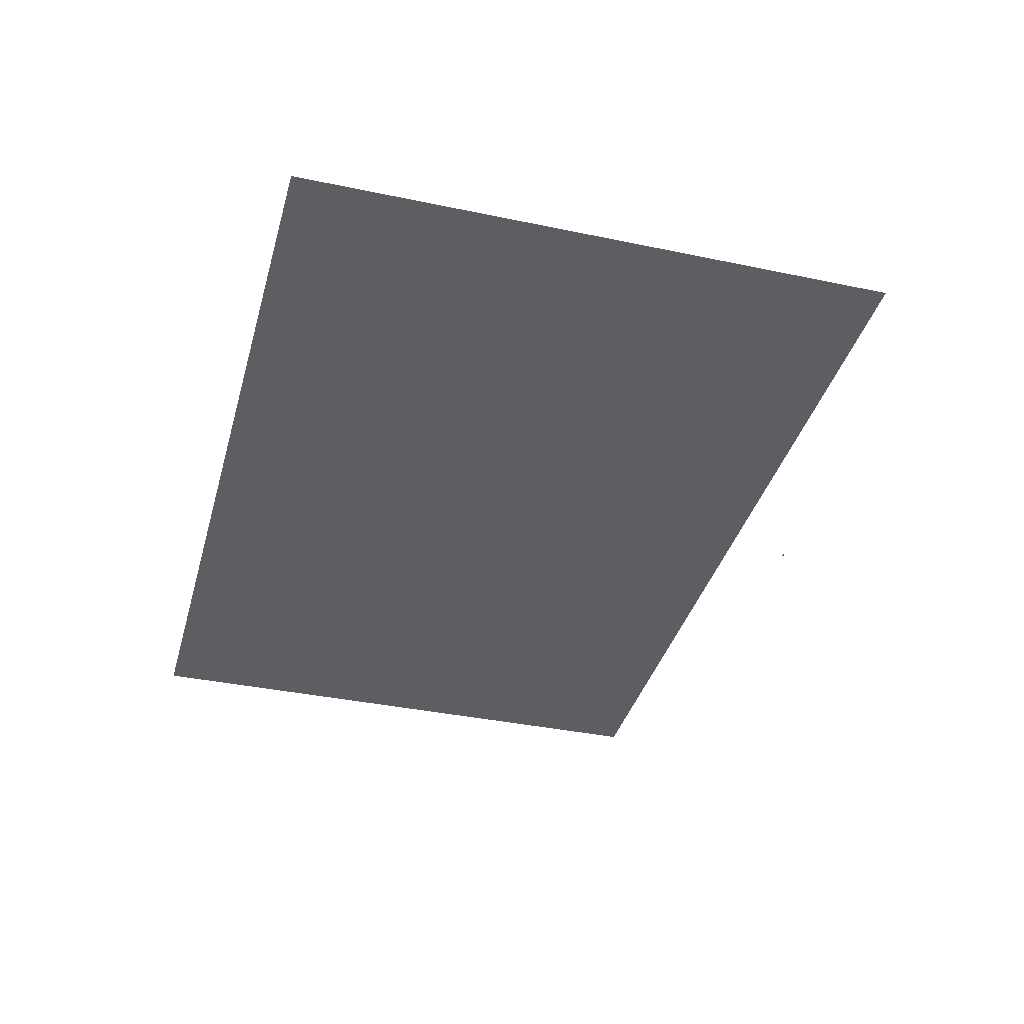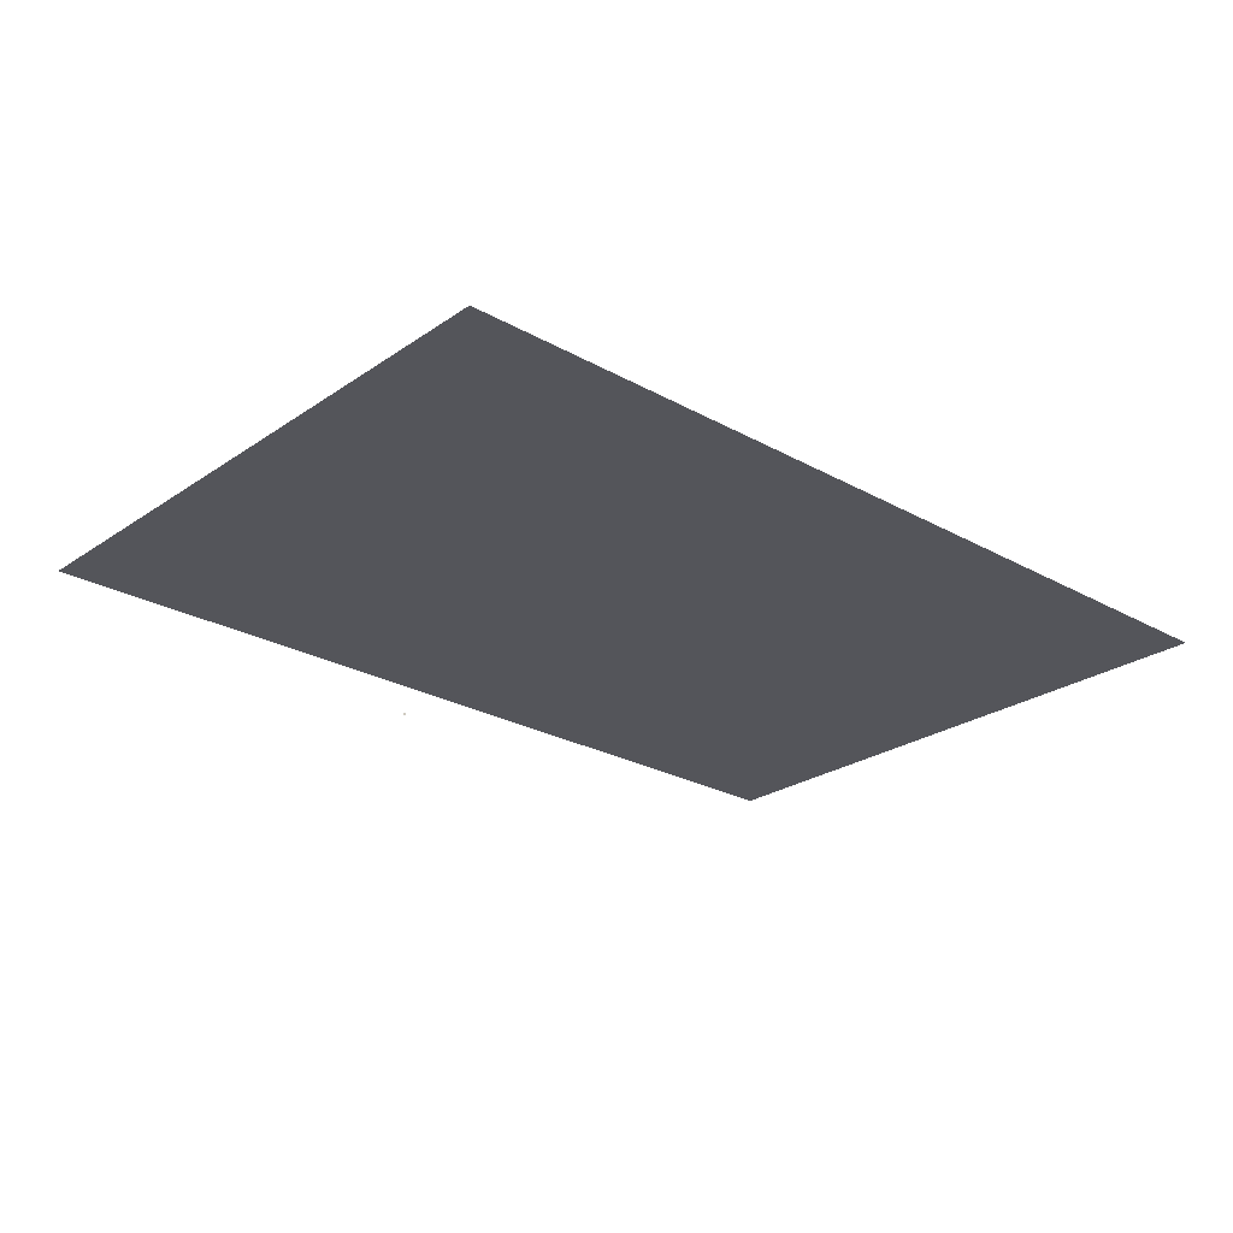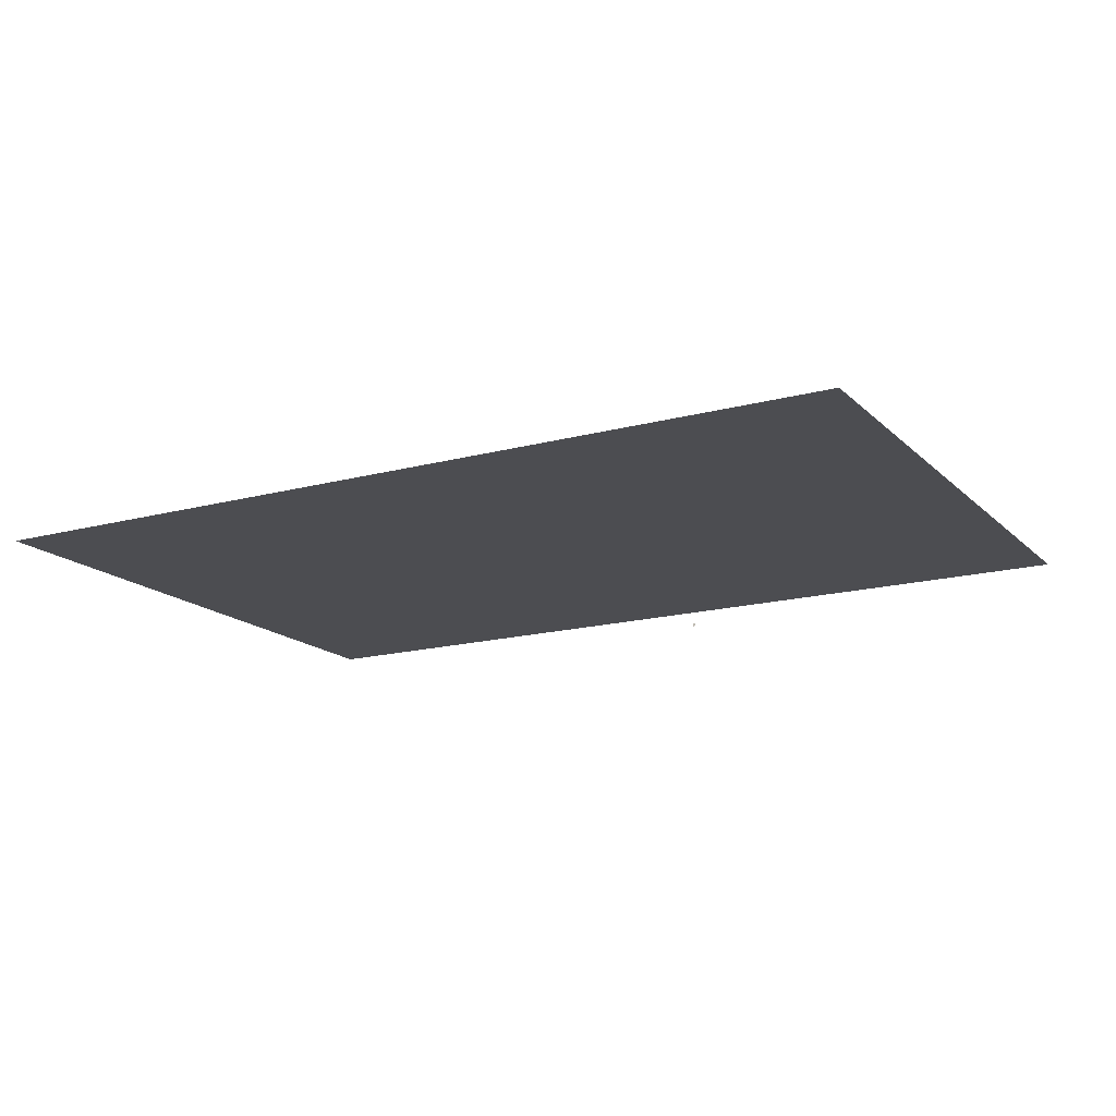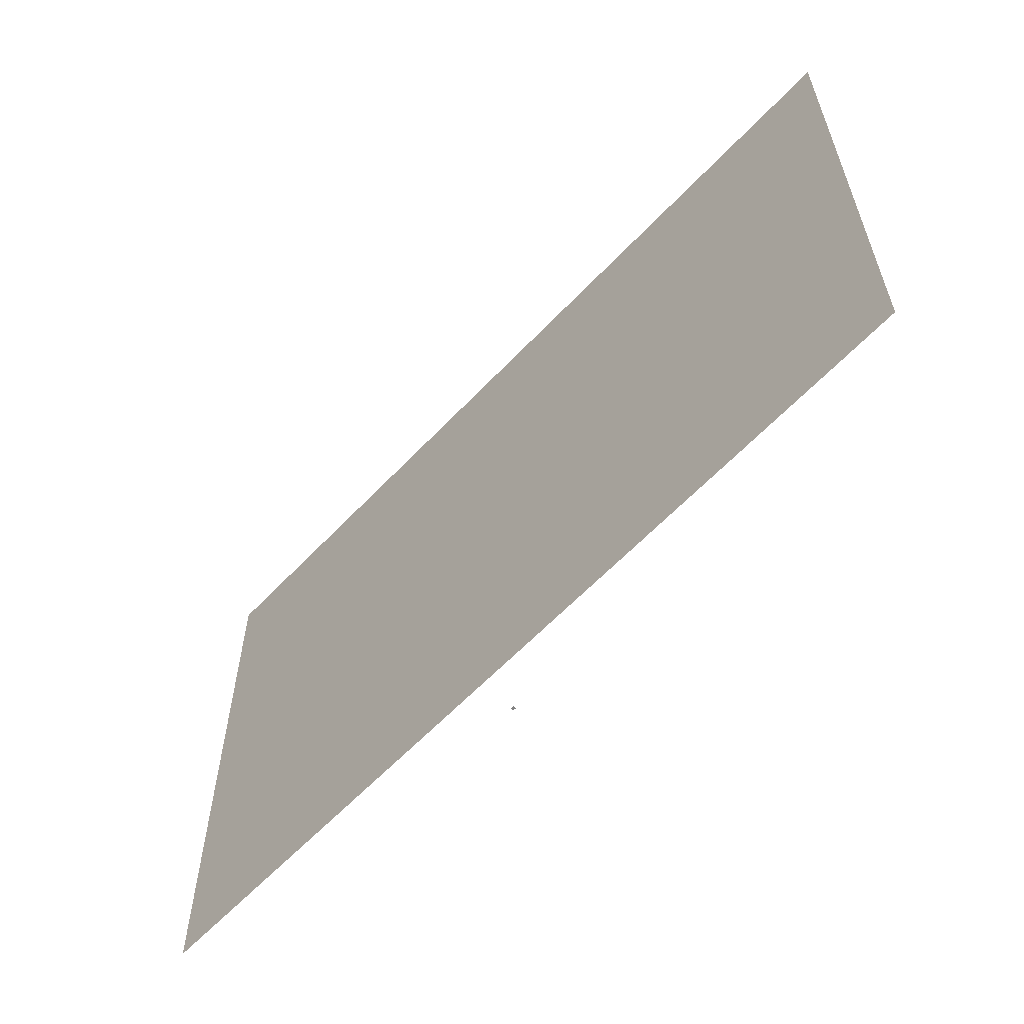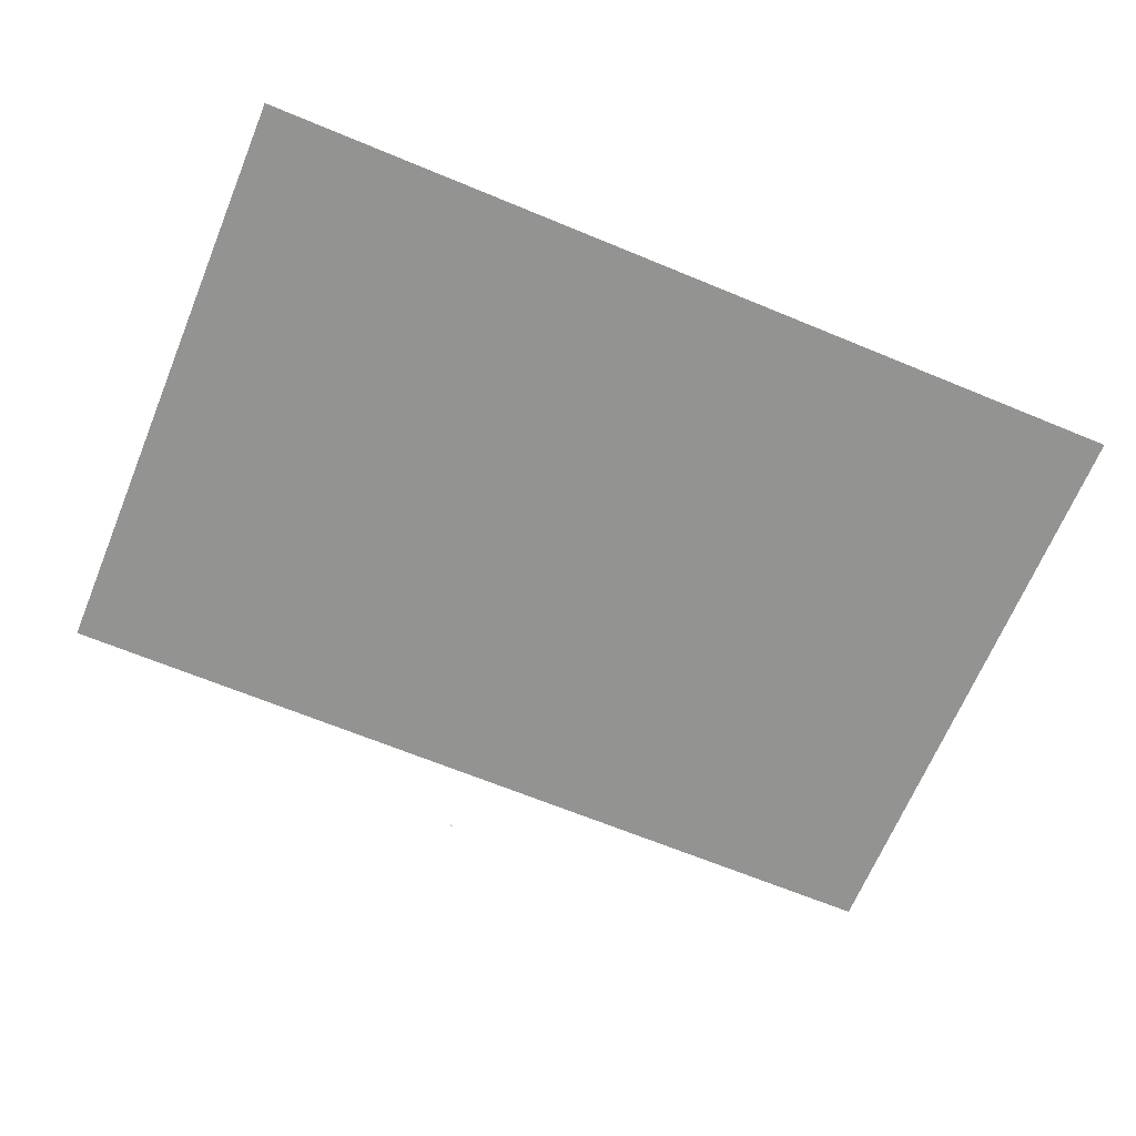
<metadata>
{"format":"obj","ext":"obj","renderer":"f3d","projection":"perspective","resolution":1024,"background":"white","views":[{"elev":-37.3,"azim":74.9,"up":"+Y"},{"elev":-25.0,"azim":-42.2,"up":"+Y"},{"elev":-16.2,"azim":29.1,"up":"+Y"},{"elev":-60.7,"azim":47.0,"up":"+Z"},{"elev":-66.7,"azim":-22.5,"up":"+Y"}]}
</metadata>
<code>
o LidMeshLaptopLid_15_0_GeomSubset_3
v 0.000632 0.1389 -0.1396
v -0.000632 0.1389 -0.1396
v 0.000632 0.1402 -0.1396
v -0.000632 0.1402 -0.1396
v 0.000632 0.1389 -0.1396
v -0.000632 0.1389 -0.1396
v 0.000632 0.1402 -0.1396
v -0.000632 0.1402 -0.1396
v 0.000632 0.1389 -0.1396
v -0.000632 0.1389 -0.1396
v 0.000632 0.1402 -0.1396
v -0.000632 0.1402 -0.1396
v 0.000632 0.1389 -0.1396
v -0.000632 0.1389 -0.1396
v 0.000632 0.1402 -0.1396
v -0.000632 0.1402 -0.1396
v 0.000632 0.1389 -0.1396
v -0.000632 0.1389 -0.1396
v 0.000632 0.1402 -0.1396
v -0.000632 0.1402 -0.1396
v 0.000632 0.1389 -0.1396
v -0.000632 0.1389 -0.1396
v 0.000632 0.1402 -0.1396
v -0.000632 0.1402 -0.1396
v 0.1904 0.1484 0.1293
v 0.197 0.1427 0.1293
v 0.1807 0.1427 0.1451
v 0.1807 0.1484 0.1384
v 0.1807 0.1505 0.1293
v -0.197 0.1427 0.1293
v -0.1904 0.1484 0.1293
v -0.1807 0.1505 0.1293
v -0.1807 0.1484 0.1384
v -0.1807 0.1427 0.1451
v 0.197 0.1427 -0.1363
v 0.1904 0.1484 -0.1363
v 0.1807 0.1505 -0.1363
v 0.1807 0.1484 -0.1398
v 0.1807 0.1427 -0.1424
v -0.1807 0.1427 -0.1424
v -0.1807 0.1484 -0.1398
v -0.1807 0.1505 -0.1363
v -0.1904 0.1484 -0.1363
v -0.197 0.1427 -0.1363
v 0.1891 0.1472 0.1372
v 0.1956 0.1417 0.1372
v 0.1891 0.1417 0.1437
v -0.1891 0.1417 0.1437
v -0.1956 0.1417 0.1372
v -0.1891 0.1472 0.1372
v 0.1891 0.1417 -0.1419
v 0.1956 0.1417 -0.1394
v 0.1891 0.1472 -0.1394
v -0.1956 0.1417 -0.1394
v -0.1891 0.1417 -0.1419
v -0.1891 0.1472 -0.1394
v 0.1994 0.1333 -0.1363
v 0.1994 0.1333 0.1293
v 0.1807 0.1333 0.1475
v -0.1807 0.1333 0.1475
v -0.1994 0.1333 0.1293
v -0.1994 0.1333 -0.1363
v -0.1807 0.1333 -0.1434
v 0.1807 0.1333 -0.1434
v 0.197 0.1333 0.1384
v 0.1904 0.1333 0.1451
v -0.1904 0.1333 0.1451
v -0.197 0.1333 0.1384
v 0.1904 0.1333 -0.1424
v 0.197 0.1333 -0.1398
v -0.197 0.1333 -0.1398
v -0.1904 0.1333 -0.1424
v -0.1904 0.1333 0.1293
v -0.1807 0.1333 0.1293
v 0.1807 0.1333 0.1293
v 0.1904 0.1333 0.1293
v 0.1904 0.1333 -0.1303
v 0.1807 0.1333 -0.1303
v -0.1807 0.1333 -0.1303
v -0.1904 0.1333 -0.1303
v 0 0.1333 0.1293
v 0 0.1333 -0.1434
v 0 0.1427 -0.1424
v 0 0.1484 -0.1398
v 0 0.1505 -0.1363
v 0 0.1505 0.1293
v 0 0.1484 0.1384
v 0 0.1427 0.1451
v 0 0.1333 0.1475
v 0 0.1333 -0.1118
v -0.1807 0.1333 -0.1118
v -0.1904 0.1333 -0.1118
v -0.1994 0.1333 -0.1118
v -0.197 0.1427 -0.1118
v -0.1904 0.1484 -0.1118
v -0.1807 0.1505 -0.1118
v 0 0.1505 -0.1118
v 0.1807 0.1505 -0.1118
v 0.1904 0.1484 -0.1118
v 0.197 0.1427 -0.1118
v 0.1994 0.1333 -0.1118
v 0.1904 0.1333 -0.1118
v 0.1807 0.1333 -0.1118
v -0.1807 0.1376 0.1293
v 0 0.1376 0.1293
v 0 0.1376 -0.1118
v -0.1807 0.1376 -0.1118
v 0.1807 0.1376 0.1293
v 0.1807 0.1376 -0.1118
v -0.1994 0.1333 -0.1303
v -0.197 0.1427 -0.1303
v -0.1904 0.1484 -0.1303
v -0.1807 0.1505 -0.1303
v 0 0.1505 -0.1303
v 0.1807 0.1505 -0.1303
v 0.1904 0.1484 -0.1303
v 0.197 0.1427 -0.1303
v 0.1994 0.1333 -0.1303
v 0 0.1333 -0.1303
v 0.1807 0.1283 -0.1313
v 0.1807 0.1241 -0.1341
v 0.1807 0.1213 -0.1384
v 0.1807 0.1203 -0.1434
v -0.1807 0.1283 -0.1313
v -0.1807 0.1241 -0.1341
v -0.1807 0.1213 -0.1384
v -0.1807 0.1203 -0.1434
v -0.1807 0.1374 0.1293
v 0 0.1374 0.1293
v 0 0.1374 -0.1118
v -0.1807 0.1374 -0.1118
v 0.1807 0.1374 0.1293
v 0.1807 0.1374 -0.1118
f 13 14 16 15
f 104 105 106 107
f 105 108 109 106

</code>
